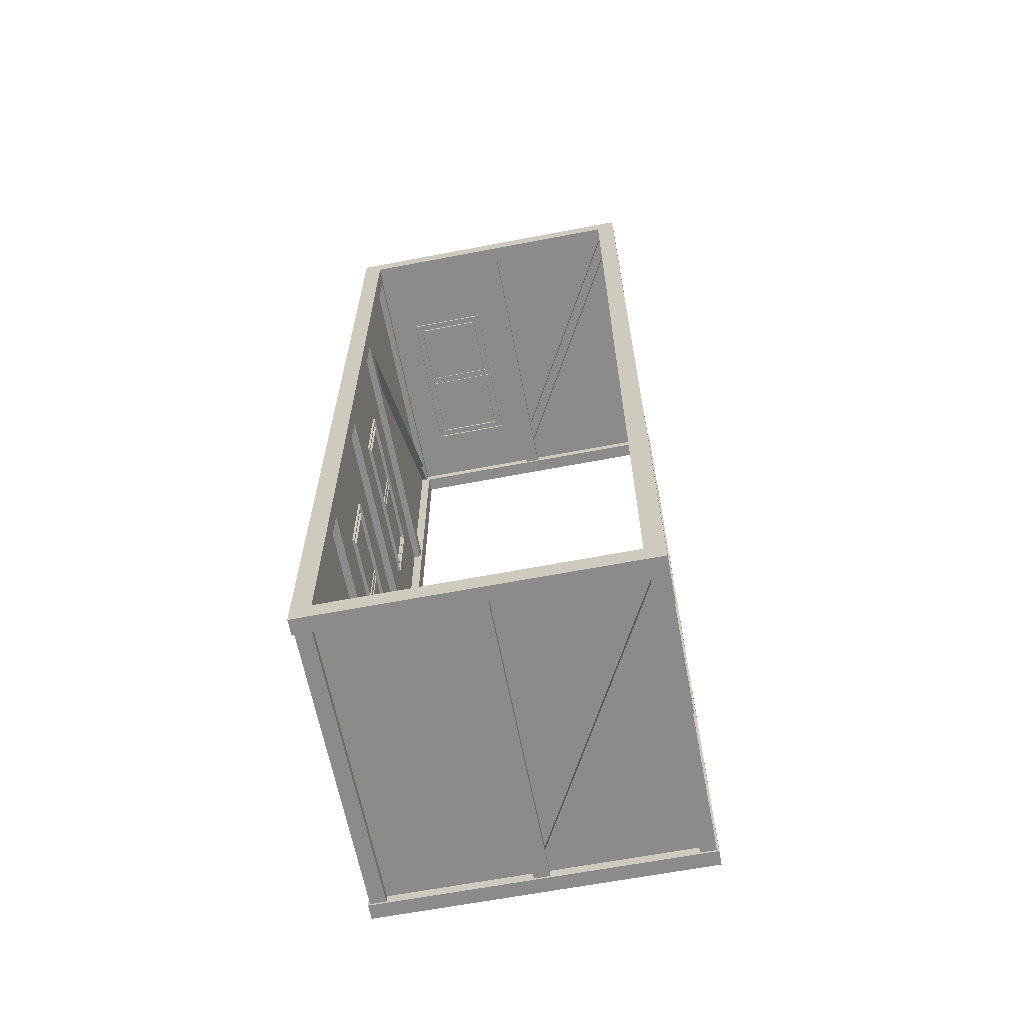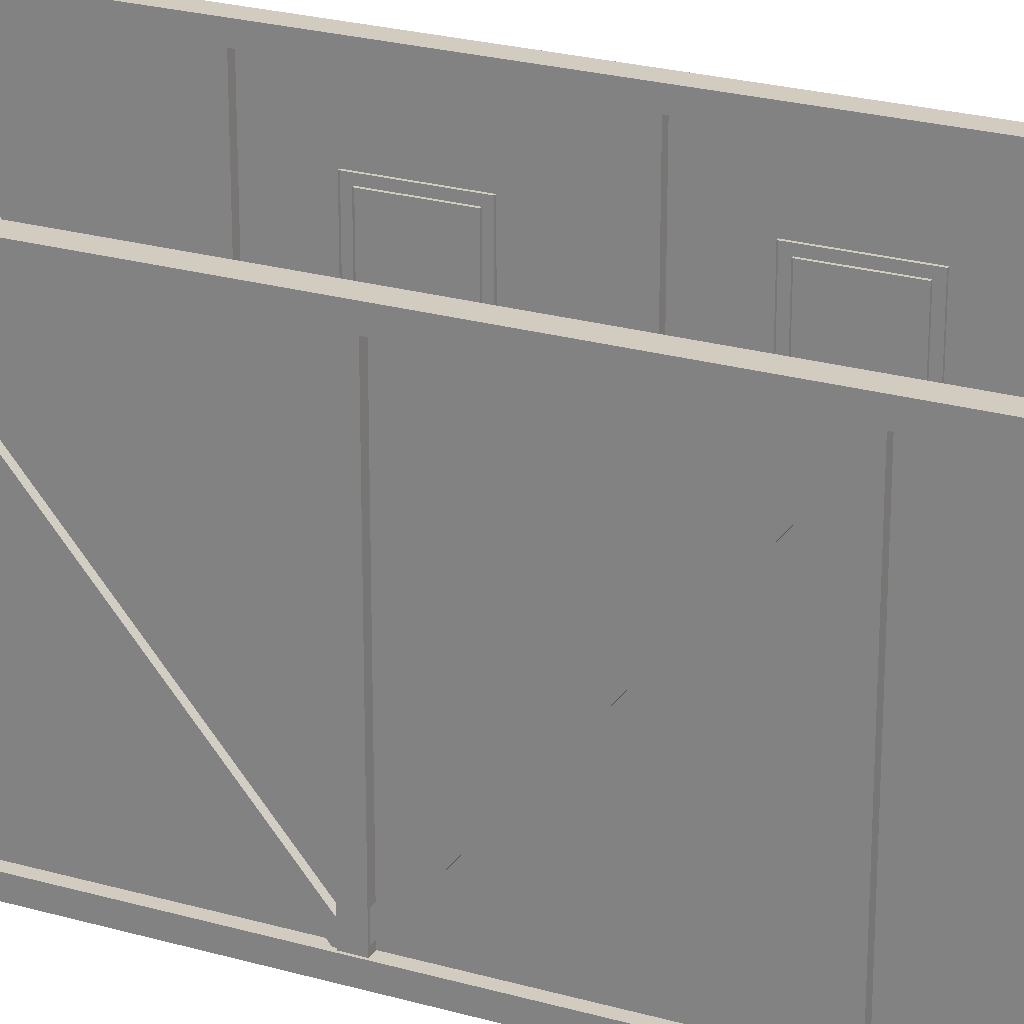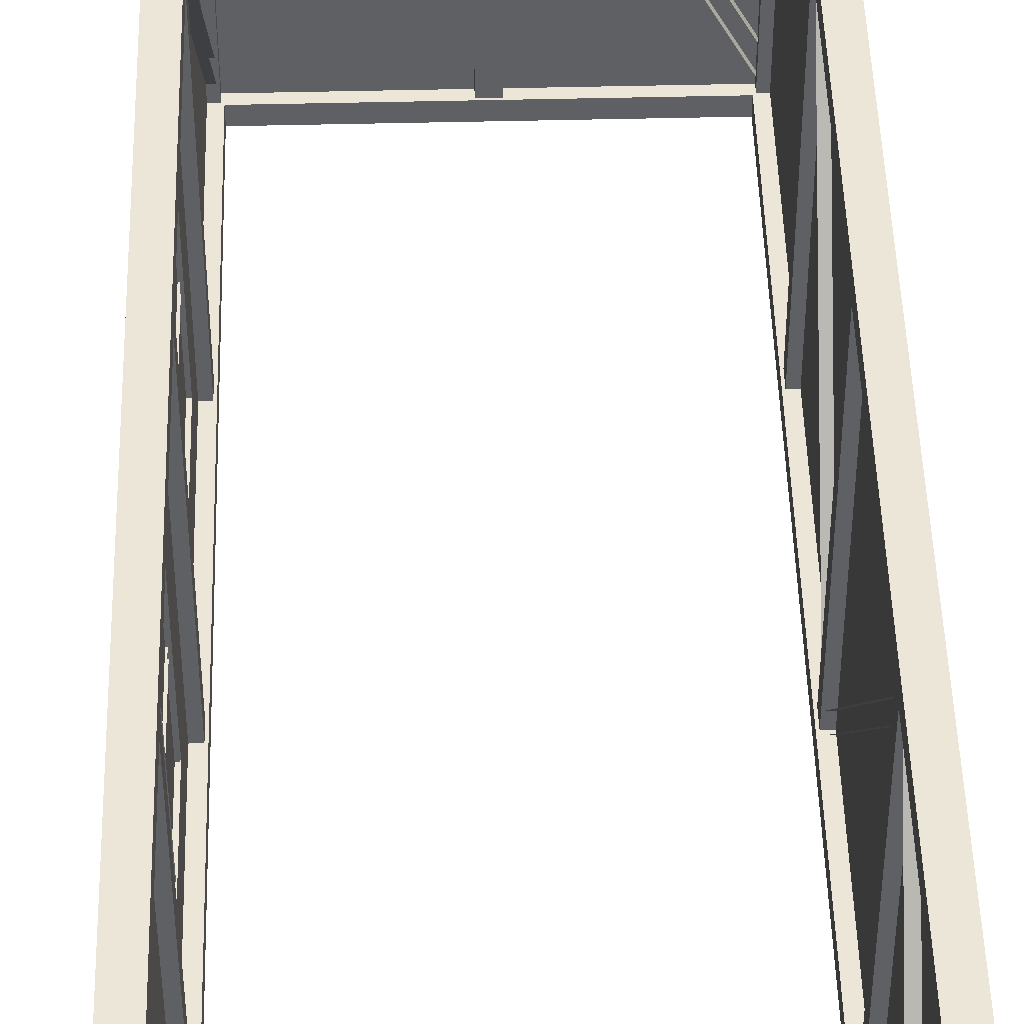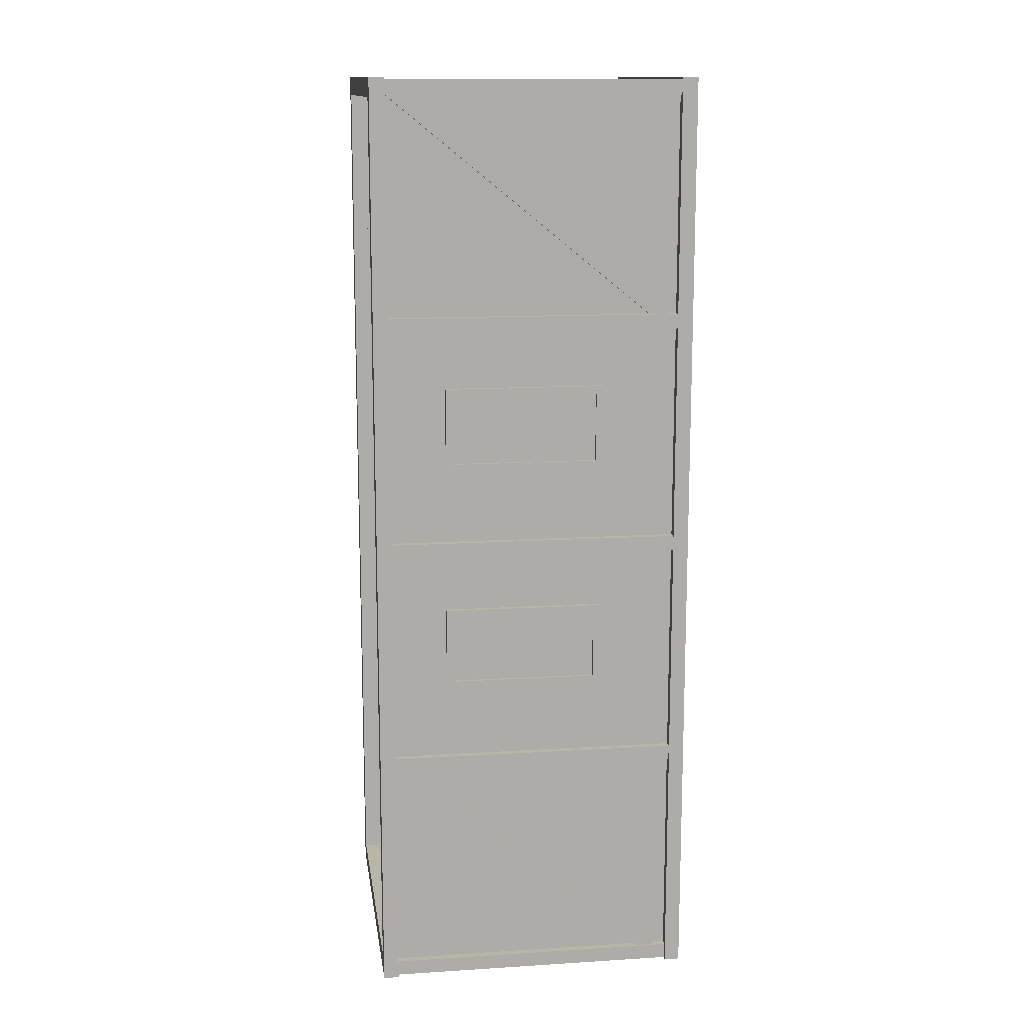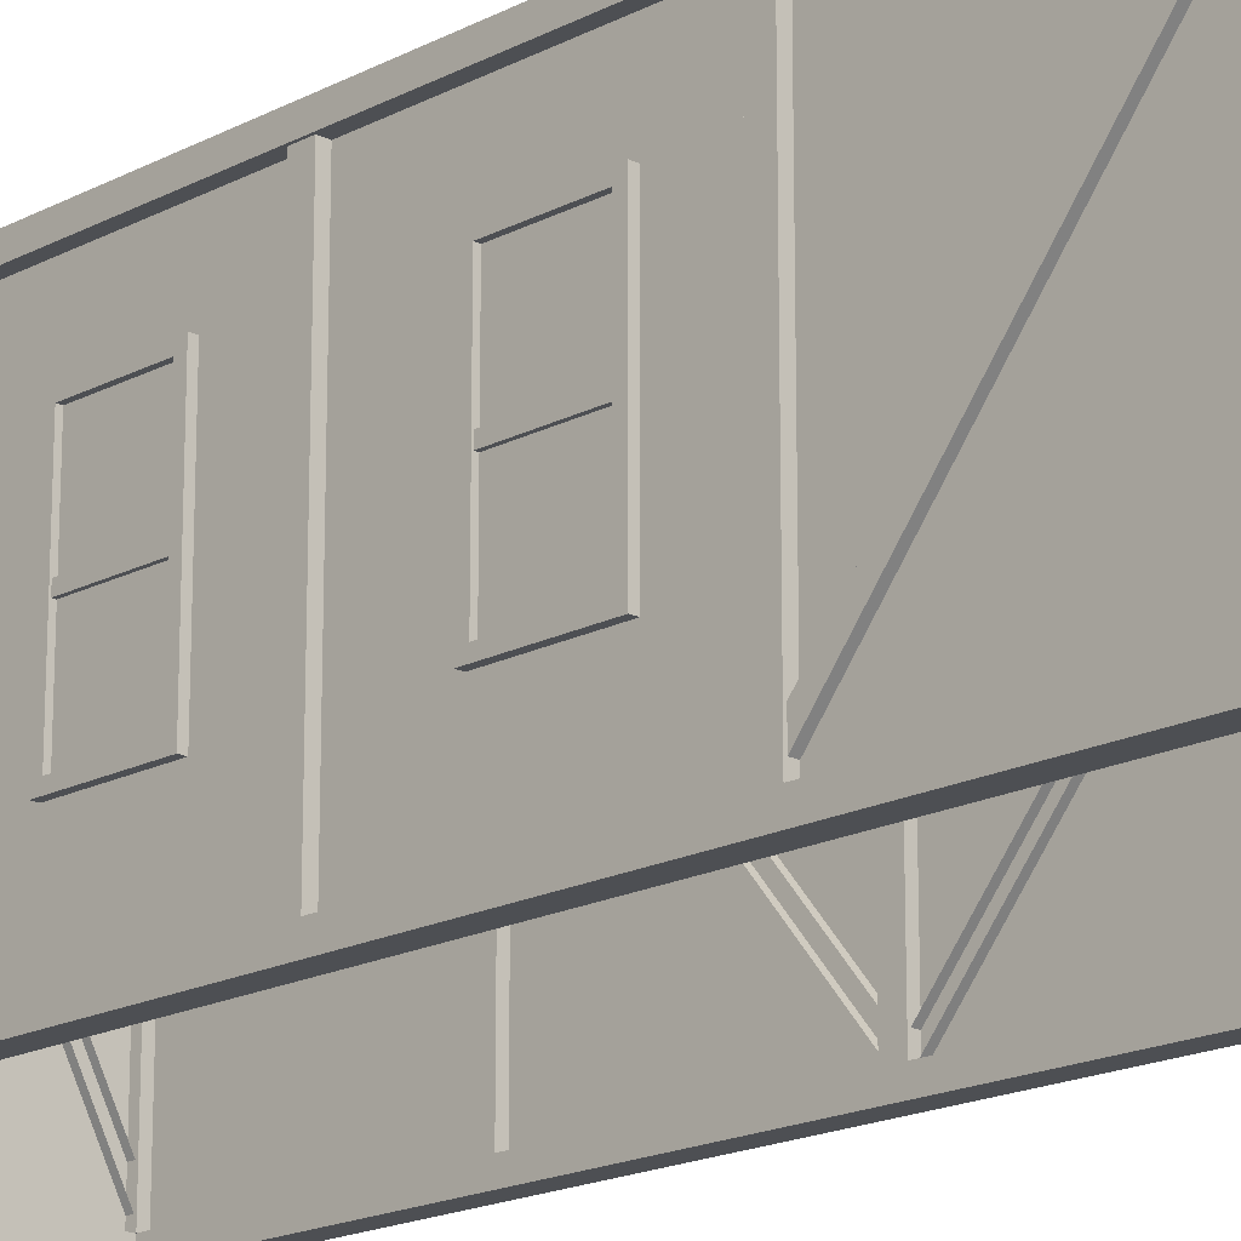
<metadata>
{"format":"obj","ext":"obj","renderer":"f3d","projection":"perspective","resolution":1024,"background":"white","views":[{"elev":-64.0,"azim":10.9,"up":"+Z"},{"elev":24.0,"azim":115.5,"up":"+Y"},{"elev":46.2,"azim":-1.6,"up":"+Y"},{"elev":13.4,"azim":-98.0,"up":"+Z"},{"elev":-17.9,"azim":-44.4,"up":"+Y"}]}
</metadata>
<code>
g
v -2 0 -6
v 2 0 -6
v 2 0 6
v -2 0 6
v -2 4 -6
v 2 4 -6
v 2 4 6
v -2 4 6
v 2.125 -0.1 -6.125
v 1.875 -0.1 -5.875
v 1.875 0.1 -5.875
v 2.125 0.1 -6.125
v -1.225e-17 -0.1 -6.125
v -1.225e-17 -0.1 -5.875
v 1.225e-17 0.1 -5.875
v 1.225e-17 0.1 -6.125
v -2.125 -0.1 -6.125
v -1.875 -0.1 -5.875
v -1.875 0.1 -5.875
v -2.125 0.1 -6.125
v -2.125 -0.1 -3
v -1.875 -0.1 -3
v -1.875 0.1 -3
v -2.125 0.1 -3
v -2.125 -0.1 1.49e-08
v -1.875 -0.1 -1.49e-08
v -1.875 0.1 -1.49e-08
v -2.125 0.1 1.49e-08
v -2.125 -0.1 3
v -1.875 -0.1 3
v -1.875 0.1 3
v -2.125 0.1 3
v -2.125 -0.1 6.125
v -1.875 -0.1 5.875
v -1.875 0.1 5.875
v -2.125 0.1 6.125
v 3.725e-08 -0.1 6.125
v -3.725e-08 -0.1 5.875
v -3.725e-08 0.1 5.875
v 3.725e-08 0.1 6.125
v 2.125 -0.1 6.125
v 1.875 -0.1 5.875
v 1.875 0.1 5.875
v 2.125 0.1 6.125
v 2.125 -0.1 3
v 1.875 -0.1 3
v 1.875 0.1 3
v 2.125 0.1 3
v 2.125 -0.1 -6.706e-08
v 1.875 -0.1 6.706e-08
v 1.875 0.1 6.706e-08
v 2.125 0.1 -6.706e-08
v 2.125 -0.1 -3
v 1.875 -0.1 -3
v 1.875 0.1 -3
v 2.125 0.1 -3
v 2.125 3.9 -6.125
v 1.875 3.9 -5.875
v 1.875 4.1 -5.875
v 2.125 4.1 -6.125
v -1.225e-17 3.9 -6.125
v -1.225e-17 3.9 -5.875
v 1.225e-17 4.1 -5.875
v 1.225e-17 4.1 -6.125
v -2.125 3.9 -6.125
v -1.875 3.9 -5.875
v -1.875 4.1 -5.875
v -2.125 4.1 -6.125
v -2.125 3.9 -3
v -1.875 3.9 -3
v -1.875 4.1 -3
v -2.125 4.1 -3
v -2.125 3.9 1.49e-08
v -1.875 3.9 -1.49e-08
v -1.875 4.1 -1.49e-08
v -2.125 4.1 1.49e-08
v -2.125 3.9 3
v -1.875 3.9 3
v -1.875 4.1 3
v -2.125 4.1 3
v -2.125 3.9 6.125
v -1.875 3.9 5.875
v -1.875 4.1 5.875
v -2.125 4.1 6.125
v 3.725e-08 3.9 6.125
v -3.725e-08 3.9 5.875
v -3.725e-08 4.1 5.875
v 3.725e-08 4.1 6.125
v 2.125 3.9 6.125
v 1.875 3.9 5.875
v 1.875 4.1 5.875
v 2.125 4.1 6.125
v 2.125 3.9 3
v 1.875 3.9 3
v 1.875 4.1 3
v 2.125 4.1 3
v 2.125 3.9 -6.706e-08
v 1.875 3.9 6.706e-08
v 1.875 4.1 6.706e-08
v 2.125 4.1 -6.706e-08
v 2.125 3.9 -3
v 1.875 3.9 -3
v 1.875 4.1 -3
v 2.125 4.1 -3
v -0.06592 3.847 -5.925
v -0.06592 3.847 -6.075
v 0.06592 3.919 -6.075
v 0.06592 3.919 -5.925
v 1.934 0.1609 -5.925
v 1.934 0.1609 -6.075
v 2.066 0.2324 -6.075
v 2.066 0.2324 -5.925
v -1.925 3.856 -2.942
v -2.075 3.856 -2.942
v -2.075 3.951 -3.058
v -1.925 3.951 -3.058
v -1.925 0.2258 -5.942
v -2.075 0.2258 -5.942
v -2.075 0.3213 -6.058
v -1.925 0.3213 -6.058
v -1.925 3.842 6.058
v -2.075 3.842 6.058
v -2.075 3.937 5.942
v -1.925 3.937 5.942
v -1.925 0.178 3.058
v -2.075 0.178 3.058
v -2.075 0.273 2.942
v -1.925 0.273 2.942
v 1.925 3.828 2.941
v 2.075 3.828 2.941
v 2.075 3.922 3.059
v 1.925 3.922 3.059
v 1.925 0.08567 5.941
v 2.075 0.08567 5.941
v 2.075 0.1795 6.059
v 1.925 0.1795 6.059
v 1.925 3.831 -3.058
v 2.075 3.831 -3.058
v 2.075 3.925 -2.942
v 1.925 3.925 -2.942
v 1.925 0.117 -0.05834
v 2.075 0.117 -0.05834
v 2.075 0.2113 0.05834
v 1.925 0.2113 0.05834
v 2.065 0.05896 5.925
v 2.065 0.05896 6.075
v 1.935 -0.0151 6.075
v 1.935 -0.0151 5.925
v 0.06522 3.582 5.925
v 0.06522 3.582 6.075
v -0.06522 3.508 6.075
v -0.06522 3.508 5.925
v 1.925 0.09474 -0.0573
v 2.075 0.09474 -0.0573
v 2.075 -0.002055 0.0573
v 1.925 -0.002055 0.0573
v 1.925 3.646 2.943
v 2.075 3.646 2.943
v 2.075 3.55 3.057
v 1.925 3.55 3.057
v 1.9 -2.204e-16 -2.9
v 1.9 -2.204e-16 -3.1
v 2.1 -2.694e-16 -3.1
v 2.1 -2.694e-16 -2.9
v 1.9 4 -2.9
v 1.9 4 -3.1
v 2.1 4 -3.1
v 2.1 4 -2.9
v 1.9 -2.204e-16 -5.9
v 1.9 -2.204e-16 -6.1
v 2.1 -2.694e-16 -6.1
v 2.1 -2.694e-16 -5.9
v 1.9 4 -5.9
v 1.9 4 -6.1
v 2.1 4 -6.1
v 2.1 4 -5.9
v 0.1 0 -5.9
v -0.1 2.449e-17 -5.9
v -0.1 0 -6.1
v 0.1 -2.449e-17 -6.1
v 0.1 4 -5.9
v -0.1 4 -5.9
v -0.1 4 -6.1
v 0.1 4 -6.1
v -1.9 2.449e-16 -5.9
v -2.1 2.694e-16 -5.9
v -2.1 2.449e-16 -6.1
v -1.9 2.204e-16 -6.1
v -1.9 4 -5.9
v -2.1 4 -5.9
v -2.1 4 -6.1
v -1.9 4 -6.1
v -1.9 2.449e-16 -3.1
v -1.9 2.449e-16 -2.9
v -2.1 2.449e-16 -2.9
v -2.1 2.449e-16 -3.1
v -1.9 4 -3.1
v -1.9 4 -2.9
v -2.1 4 -2.9
v -2.1 4 -3.1
v -1.9 2.449e-16 -0.1
v -1.9 2.449e-16 0.1
v -2.1 2.449e-16 0.1
v -2.1 2.449e-16 -0.1
v -1.9 4 -0.1
v -1.9 4 0.1
v -2.1 4 0.1
v -2.1 4 -0.1
v -1.9 2.449e-16 2.9
v -1.9 2.449e-16 3.1
v -2.1 2.449e-16 3.1
v -2.1 2.449e-16 2.9
v -1.9 4 2.9
v -1.9 4 3.1
v -2.1 4 3.1
v -2.1 4 2.9
v -1.9 2.449e-16 5.9
v -1.9 2.449e-16 6.1
v -2.1 2.449e-16 6.1
v -2.1 2.449e-16 5.9
v -1.9 4 5.9
v -1.9 4 6.1
v -2.1 4 6.1
v -2.1 4 5.9
v -0.1 2.449e-17 5.9
v 0.1 0 5.9
v 0.1 -2.449e-17 6.1
v -0.1 0 6.1
v -0.1 4 5.9
v 0.1 4 5.9
v 0.1 4 6.1
v -0.1 4 6.1
v 1.9 -2.204e-16 5.9
v 2.1 -2.449e-16 5.9
v 2.1 -2.694e-16 6.1
v 1.9 -2.449e-16 6.1
v 1.9 4 5.9
v 2.1 4 5.9
v 2.1 4 6.1
v 1.9 4 6.1
v 1.9 -2.204e-16 3.1
v 1.9 -2.204e-16 2.9
v 2.1 -2.694e-16 2.9
v 2.1 -2.694e-16 3.1
v 1.9 4 3.1
v 1.9 4 2.9
v 2.1 4 2.9
v 2.1 4 3.1
v 1.9 -2.204e-16 0.1
v 1.9 -2.204e-16 -0.1
v 2.1 -2.694e-16 -0.1
v 2.1 -2.694e-16 0.1
v 1.9 4 0.1
v 1.9 4 -0.1
v 2.1 4 -0.1
v 2.1 4 0.1
v -1.985 2.175 -0.8881
v -1.985 2.175 -1.888
v -2.055 2.175 -1.888
v -2.055 2.175 -0.8881
v -1.985 2.075 -0.8881
v -1.985 2.075 -1.888
v -2.055 2.075 -1.888
v -2.055 2.075 -0.8881
v -1.97 3.075 -0.9381
v -1.97 3.175 -0.8381
v -2.07 3.175 -0.8381
v -2.07 3.075 -0.9381
v -1.97 3.075 -1.838
v -1.97 3.175 -1.938
v -2.07 3.175 -1.938
v -2.07 3.075 -1.838
v -1.97 1.175 -1.838
v -1.97 1.075 -1.938
v -2.07 1.075 -1.938
v -2.07 1.175 -1.838
v -1.97 1.175 -0.9381
v -1.97 1.075 -0.8381
v -2.07 1.075 -0.8381
v -2.07 1.175 -0.9381
v -2.02 3.125 -1.888
v -2.02 3.125 -0.8881
v -2.02 1.125 -1.888
v -2.02 1.125 -0.8881
v -1.985 2.164 2.112
v -1.985 2.164 1.112
v -2.055 2.164 1.112
v -2.055 2.164 2.112
v -1.985 2.064 2.112
v -1.985 2.064 1.112
v -2.055 2.064 1.112
v -2.055 2.064 2.112
v -1.97 3.064 2.062
v -1.97 3.164 2.162
v -2.07 3.164 2.162
v -2.07 3.064 2.062
v -1.97 3.064 1.162
v -1.97 3.164 1.062
v -2.07 3.164 1.062
v -2.07 3.064 1.162
v -1.97 1.164 1.162
v -1.97 1.064 1.062
v -2.07 1.064 1.062
v -2.07 1.164 1.162
v -1.97 1.164 2.062
v -1.97 1.064 2.162
v -2.07 1.064 2.162
v -2.07 1.164 2.062
v -2.02 3.114 1.112
v -2.02 3.114 2.112
v -2.02 1.114 1.112
v -2.02 1.114 2.112
v -0.4602 2.158 5.985
v -1.46 2.158 5.985
v -1.46 2.158 6.055
v -0.4602 2.158 6.055
v -0.4602 2.058 5.985
v -1.46 2.058 5.985
v -1.46 2.058 6.055
v -0.4602 2.058 6.055
v -0.5102 3.058 5.97
v -0.4102 3.158 5.97
v -0.4102 3.158 6.07
v -0.5102 3.058 6.07
v -1.41 3.058 5.97
v -1.51 3.158 5.97
v -1.51 3.158 6.07
v -1.41 3.058 6.07
v -1.41 1.158 5.97
v -1.51 1.058 5.97
v -1.51 1.058 6.07
v -1.41 1.158 6.07
v -0.5102 1.158 5.97
v -0.4102 1.058 5.97
v -0.4102 1.058 6.07
v -0.5102 1.158 6.07
v -1.46 3.108 6.02
v -0.4602 3.108 6.02
v -1.46 1.108 6.02
v -0.4602 1.108 6.02
g buildingWalls
f 2 1 5 6
f 3 2 6 7
f 4 3 7 8
f 1 4 8 5
g wood_Parts
f 9 10 14 13
f 10 11 15 14
f 11 12 16 15
f 12 9 13 16
f 13 14 18 17
f 14 15 19 18
f 15 16 20 19
f 16 13 17 20
f 17 18 22 21
f 18 19 23 22
f 19 20 24 23
f 20 17 21 24
f 21 22 26 25
f 22 23 27 26
f 23 24 28 27
f 24 21 25 28
f 25 26 30 29
f 26 27 31 30
f 27 28 32 31
f 28 25 29 32
f 29 30 34 33
f 30 31 35 34
f 31 32 36 35
f 32 29 33 36
f 33 34 38 37
f 34 35 39 38
f 35 36 40 39
f 36 33 37 40
f 37 38 42 41
f 38 39 43 42
f 39 40 44 43
f 40 37 41 44
f 41 42 46 45
f 42 43 47 46
f 43 44 48 47
f 44 41 45 48
f 45 46 50 49
f 46 47 51 50
f 47 48 52 51
f 48 45 49 52
f 49 50 54 53
f 50 51 55 54
f 51 52 56 55
f 52 49 53 56
f 53 54 10 9
f 54 55 11 10
f 55 56 12 11
f 56 53 9 12
f 57 58 62 61
f 58 59 63 62
f 59 60 64 63
f 60 57 61 64
f 61 62 66 65
f 62 63 67 66
f 63 64 68 67
f 64 61 65 68
f 65 66 70 69
f 66 67 71 70
f 67 68 72 71
f 68 65 69 72
f 69 70 74 73
f 70 71 75 74
f 71 72 76 75
f 72 69 73 76
f 73 74 78 77
f 74 75 79 78
f 75 76 80 79
f 76 73 77 80
f 77 78 82 81
f 78 79 83 82
f 79 80 84 83
f 80 77 81 84
f 81 82 86 85
f 82 83 87 86
f 83 84 88 87
f 84 81 85 88
f 85 86 90 89
f 86 87 91 90
f 87 88 92 91
f 88 85 89 92
f 89 90 94 93
f 90 91 95 94
f 91 92 96 95
f 92 89 93 96
f 93 94 98 97
f 94 95 99 98
f 95 96 100 99
f 96 93 97 100
f 97 98 102 101
f 98 99 103 102
f 99 100 104 103
f 100 97 101 104
f 101 102 58 57
f 102 103 59 58
f 103 104 60 59
f 104 101 57 60
f 106 110 109 105
f 107 111 110 106
f 108 112 111 107
f 114 118 117 113
f 115 119 118 114
f 116 120 119 115
f 122 126 125 121
f 123 127 126 122
f 124 128 127 123
f 130 134 133 129
f 131 135 134 130
f 132 136 135 131
f 138 142 141 137
f 139 143 142 138
f 140 144 143 139
f 146 145 149 150
f 147 146 150 151
f 148 147 151 152
f 154 153 157 158
f 155 154 158 159
f 156 155 159 160
f 162 161 165 166
f 163 162 166 167
f 164 163 167 168
f 161 164 168 165
f 163 164 161 162
f 166 165 168 167
f 170 169 173 174
f 171 170 174 175
f 172 171 175 176
f 169 172 176 173
f 171 172 169 170
f 174 173 176 175
f 178 177 181 182
f 179 178 182 183
f 180 179 183 184
f 177 180 184 181
f 179 180 177 178
f 182 181 184 183
f 186 185 189 190
f 187 186 190 191
f 188 187 191 192
f 185 188 192 189
f 187 188 185 186
f 190 189 192 191
f 194 193 197 198
f 195 194 198 199
f 196 195 199 200
f 193 196 200 197
f 195 196 193 194
f 198 197 200 199
f 202 201 205 206
f 203 202 206 207
f 204 203 207 208
f 201 204 208 205
f 203 204 201 202
f 206 205 208 207
f 210 209 213 214
f 211 210 214 215
f 212 211 215 216
f 209 212 216 213
f 211 212 209 210
f 214 213 216 215
f 218 217 221 222
f 219 218 222 223
f 220 219 223 224
f 217 220 224 221
f 219 220 217 218
f 222 221 224 223
f 226 225 229 230
f 227 226 230 231
f 228 227 231 232
f 225 228 232 229
f 227 228 225 226
f 230 229 232 231
f 234 233 237 238
f 235 234 238 239
f 236 235 239 240
f 233 236 240 237
f 235 236 233 234
f 238 237 240 239
f 242 241 245 246
f 243 242 246 247
f 244 243 247 248
f 241 244 248 245
f 243 244 241 242
f 246 245 248 247
f 250 249 253 254
f 251 250 254 255
f 252 251 255 256
f 249 252 256 253
f 251 252 249 250
f 254 253 256 255
f 260 259 263 264
f 259 260 257 258
f 262 261 264 263
f 266 270 271 267
f 267 271 272 268
f 268 272 269 265
f 270 274 275 271
f 271 275 276 272
f 272 276 273 269
f 274 278 279 275
f 275 279 280 276
f 276 280 277 273
f 278 266 267 279
f 279 267 268 280
f 280 268 265 277
f 288 287 291 292
f 287 288 285 286
f 290 289 292 291
f 294 298 299 295
f 295 299 300 296
f 296 300 297 293
f 298 302 303 299
f 299 303 304 300
f 300 304 301 297
f 302 306 307 303
f 303 307 308 304
f 304 308 305 301
f 306 294 295 307
f 307 295 296 308
f 308 296 293 305
f 316 315 319 320
f 315 316 313 314
f 318 317 320 319
f 322 326 327 323
f 323 327 328 324
f 324 328 325 321
f 326 330 331 327
f 327 331 332 328
f 328 332 329 325
f 330 334 335 331
f 331 335 336 332
f 332 336 333 329
f 334 322 323 335
f 335 323 324 336
f 336 324 321 333
g
f 281 283 284 282
f 309 311 312 310
f 337 339 340 338

</code>
